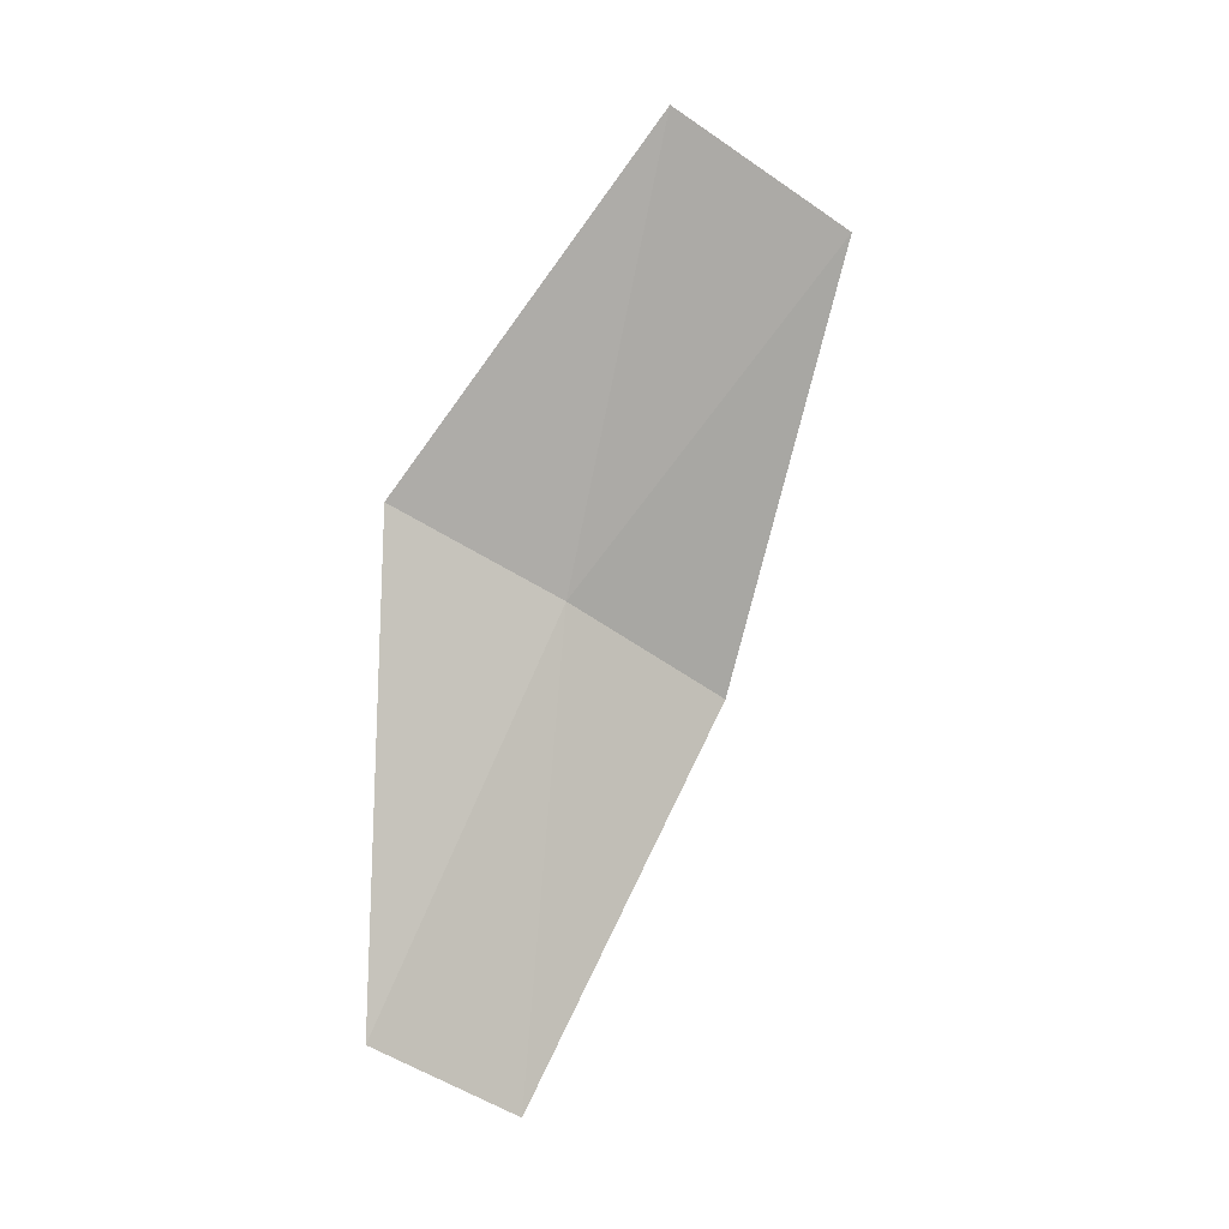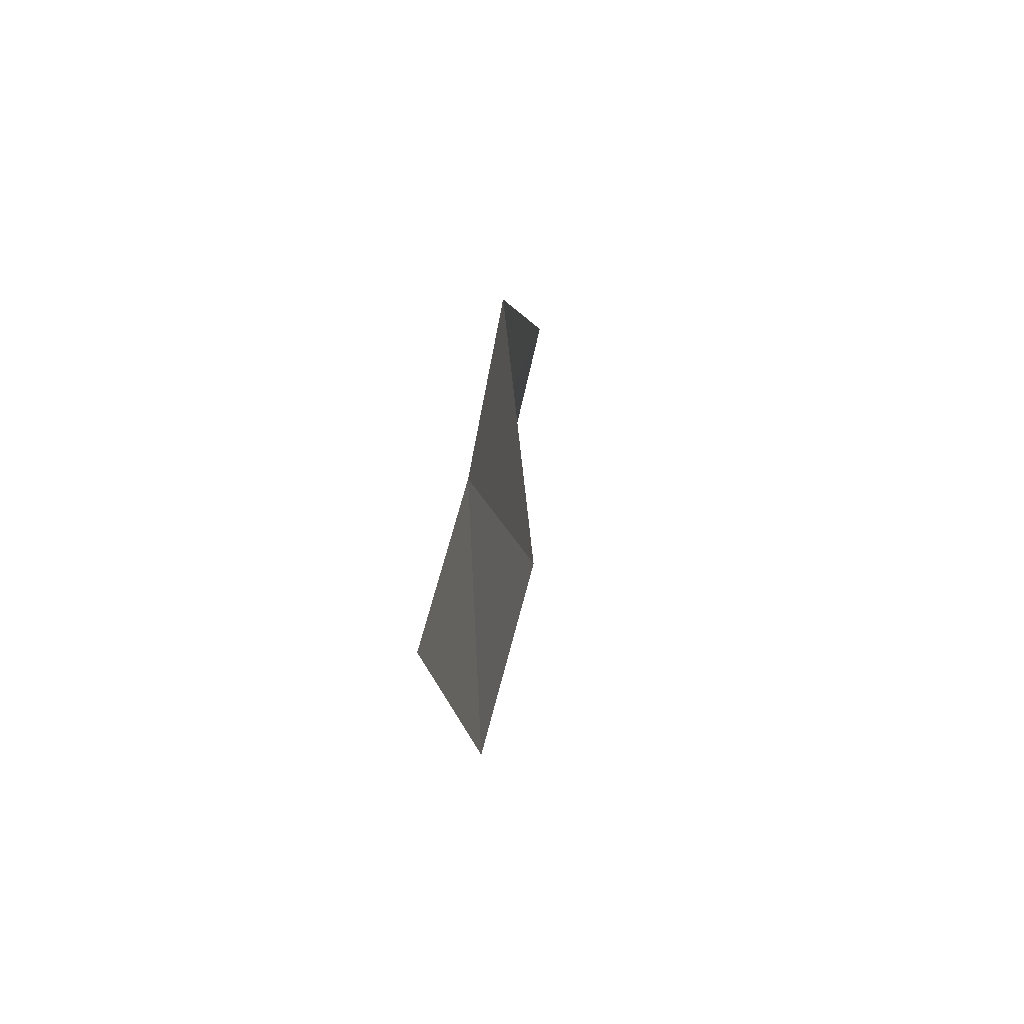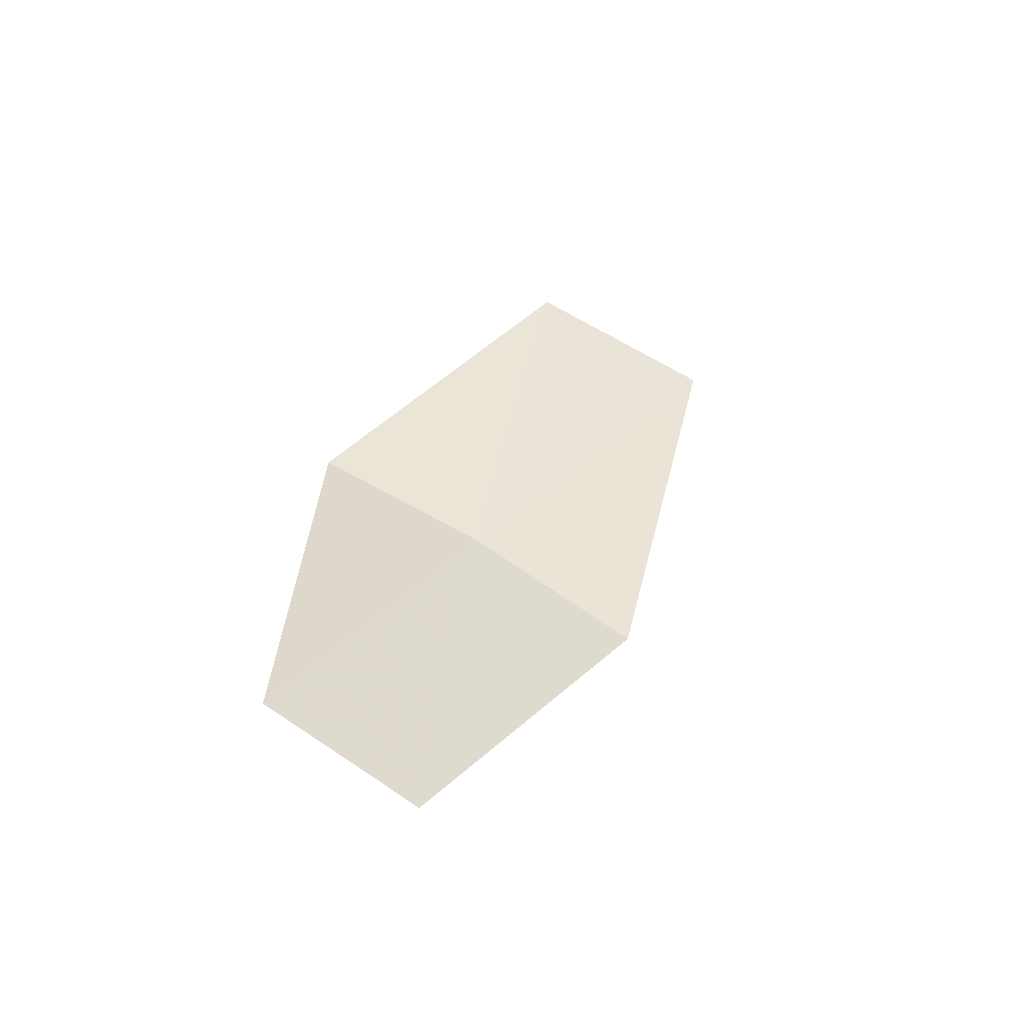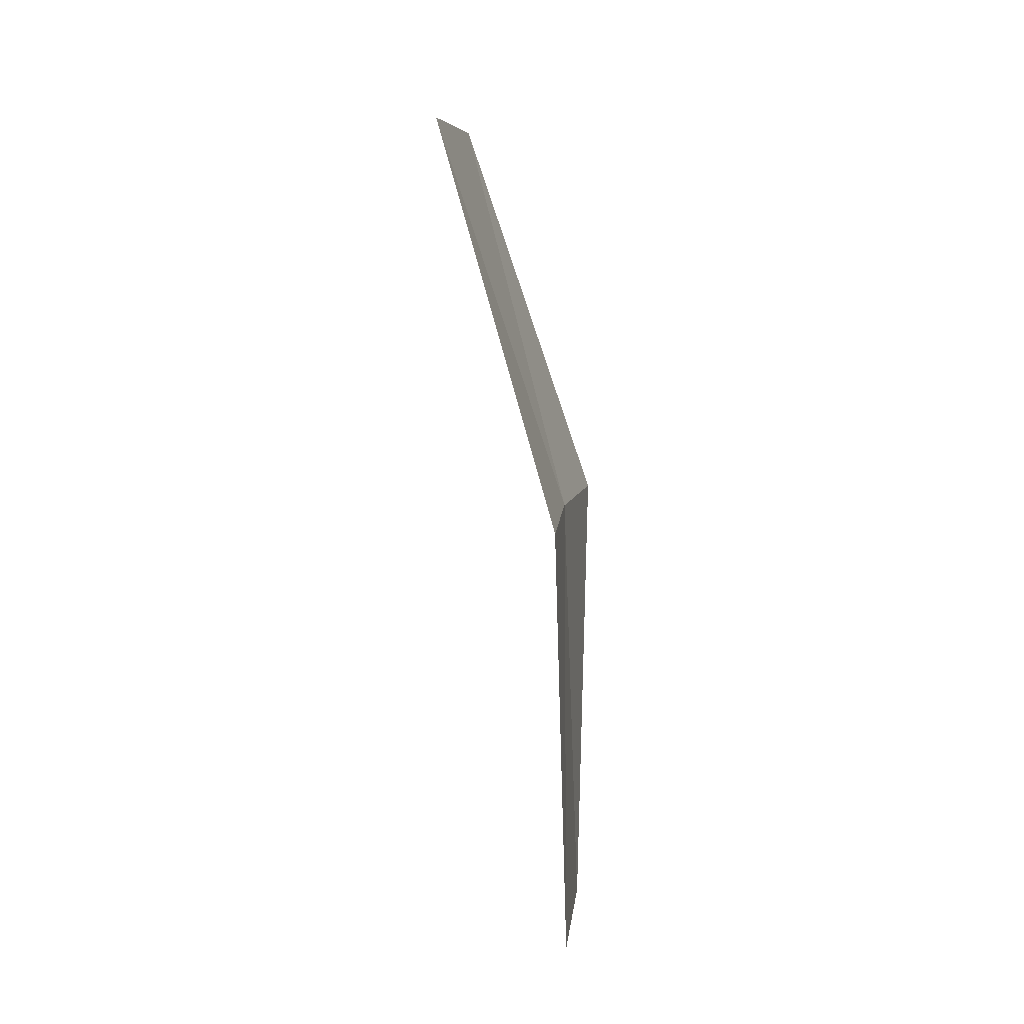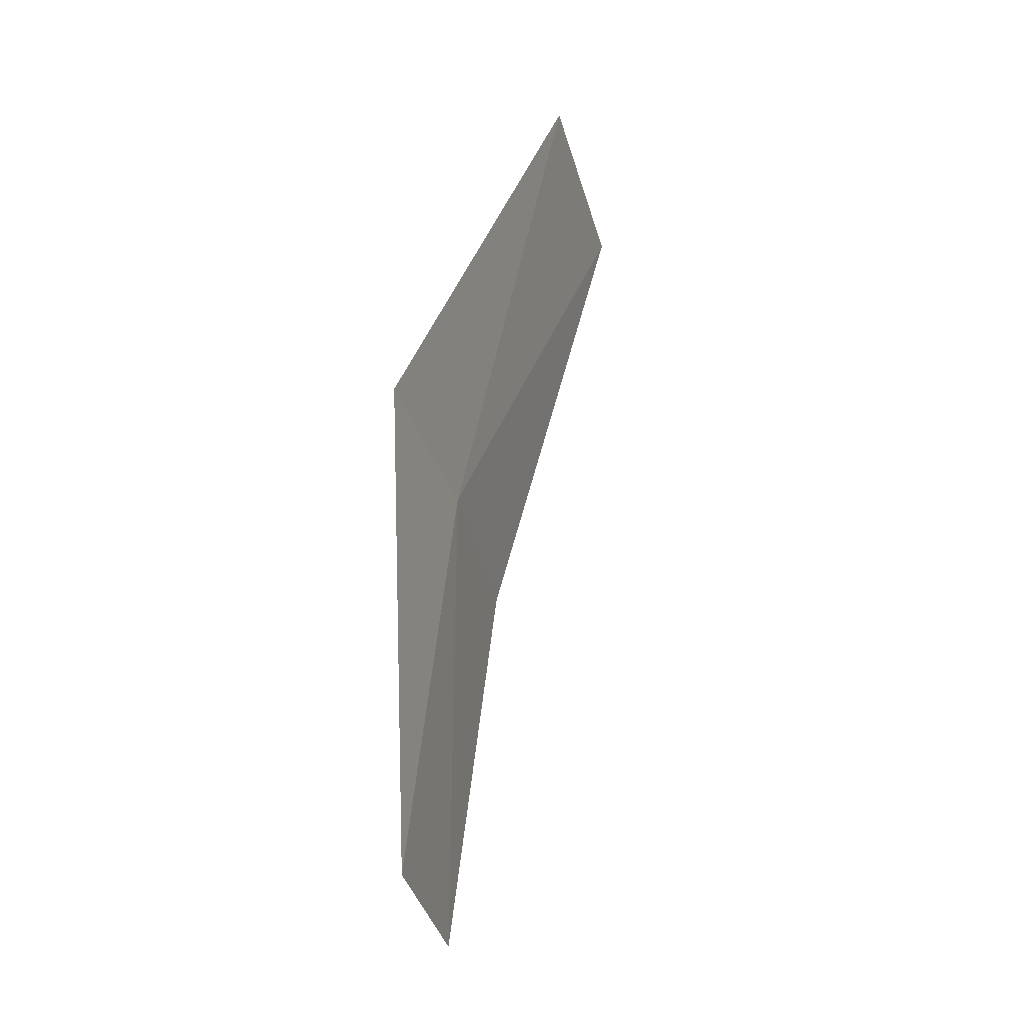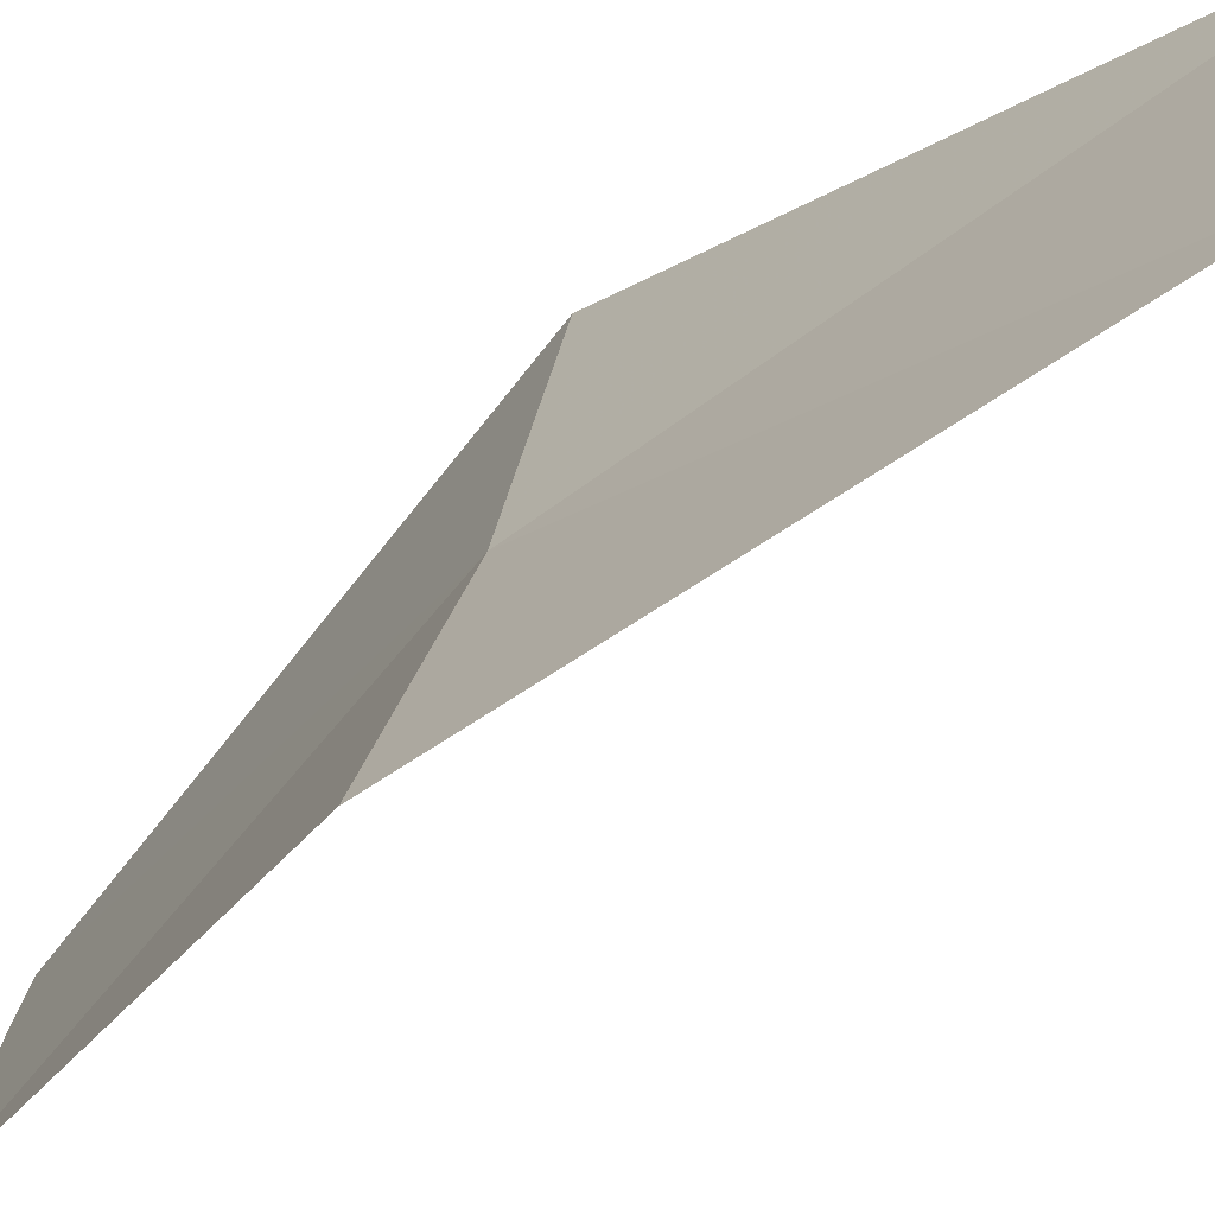
<metadata>
{"format":"obj","ext":"obj","renderer":"f3d","projection":"perspective","resolution":1024,"background":"white","views":[{"elev":-0.7,"azim":-148.0,"up":"+Y"},{"elev":-53.3,"azim":134.2,"up":"+Y"},{"elev":-57.9,"azim":-139.4,"up":"+Y"},{"elev":-19.5,"azim":-22.3,"up":"+Y"},{"elev":-8.3,"azim":166.2,"up":"+Y"},{"elev":-21.3,"azim":154.2,"up":"+Z"}]}
</metadata>
<code>
v 16.75 98.54 5.009
v 16.42 98.16 5.65
v 16.82 96.62 4.819
v 17.13 96.95 4.272
v 15.88 99.95 5.669
v 17.15 98.89 4.407
v 16.29 100.4 4.987
f 1 2 3
f 1 3 4
f 1 5 2
f 1 4 6
f 1 7 5
f 1 6 7

</code>
